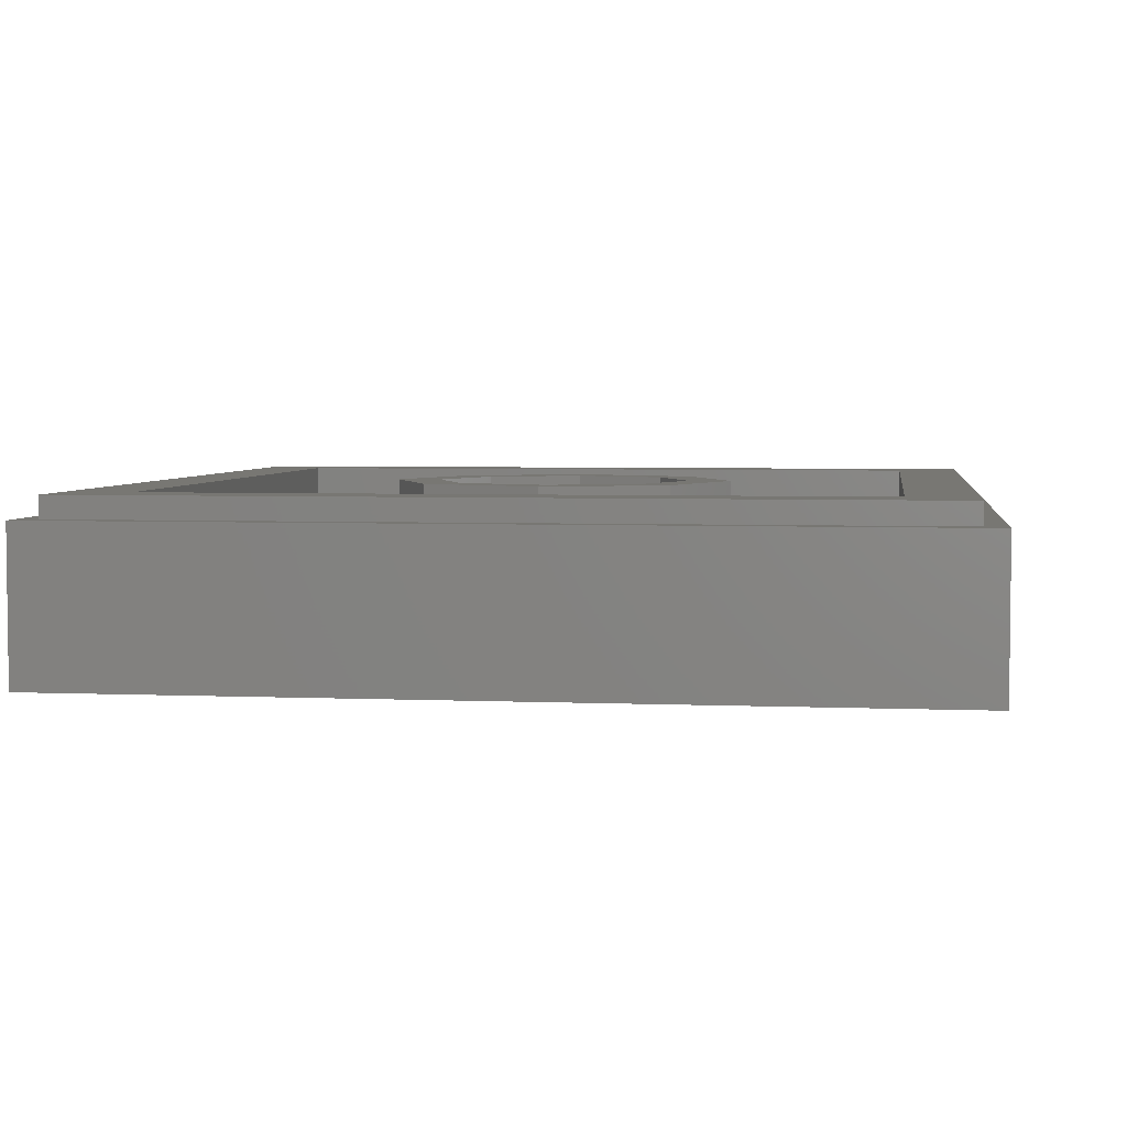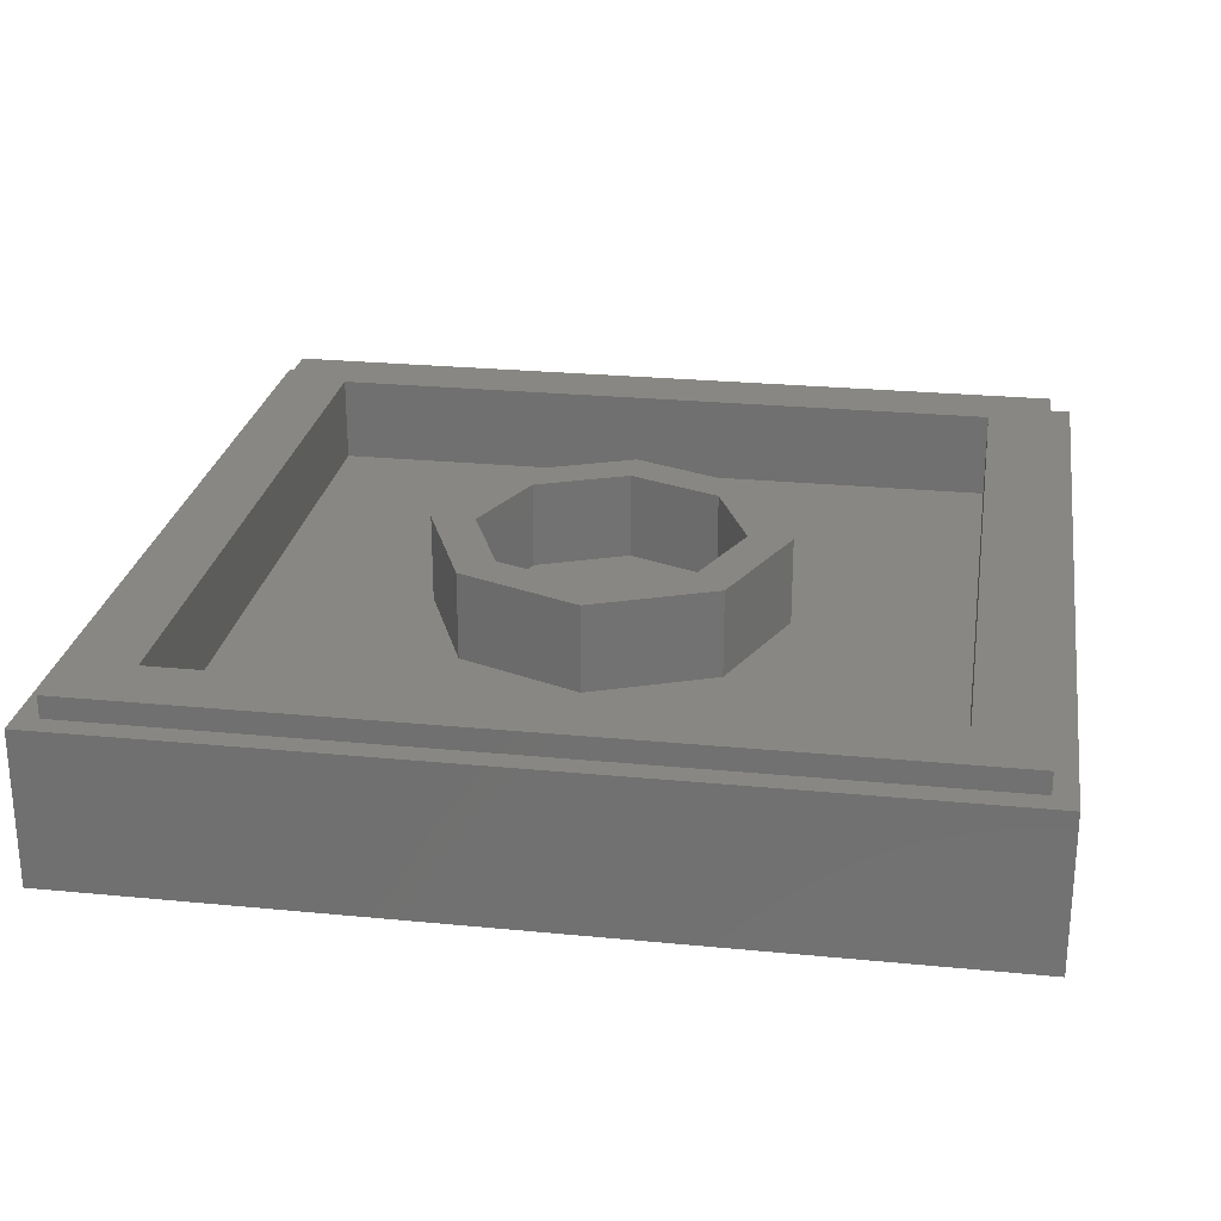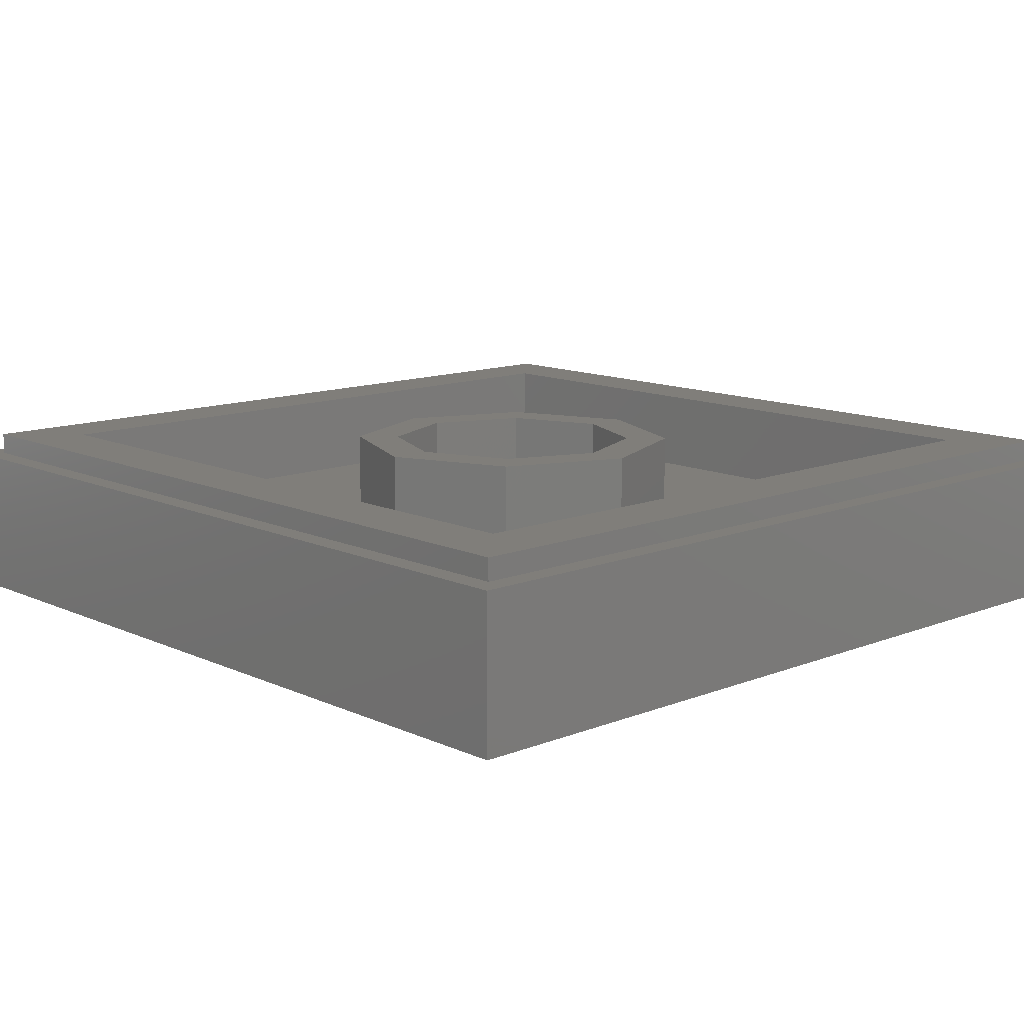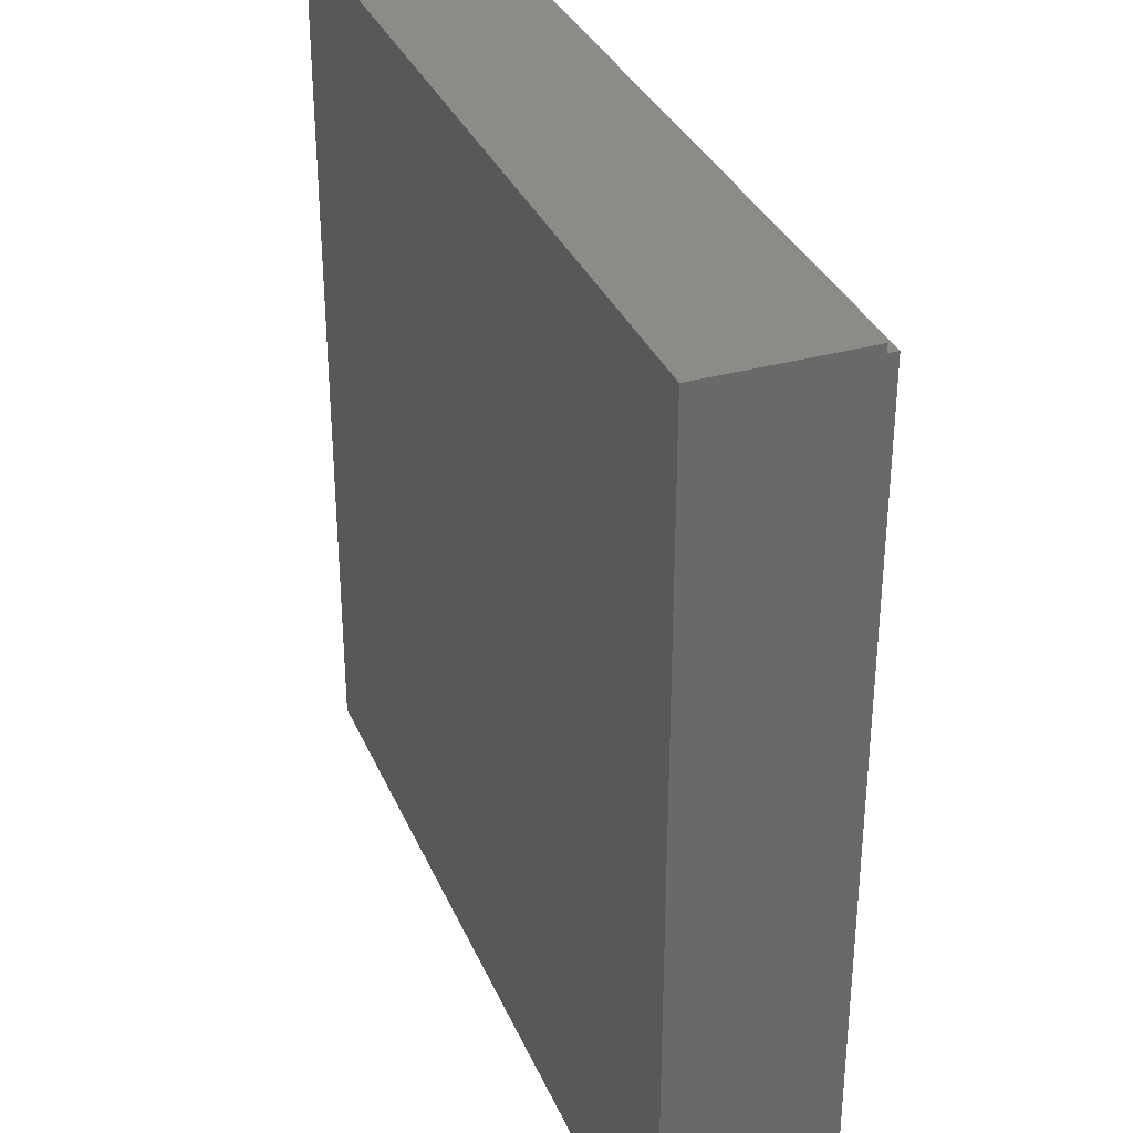
<metadata>
{"format":"stl","ext":"stl","renderer":"f3d","projection":"perspective","resolution":1024,"background":"white","views":[{"elev":4.2,"azim":97.9,"up":"+Y"},{"elev":25.5,"azim":-171.1,"up":"+Y"},{"elev":12.3,"azim":-43.0,"up":"+Y"},{"elev":33.6,"azim":69.1,"up":"+Z"}]}
</metadata>
<code>
# stl→obj: 318 verts, 616 faces
v 0.76 0.32 0.76
v 0.64 0.32 0.64
v -0.64 0.32 0.64
v -0.76 0.32 0.76
v -0.64 0.32 -0.64
v -0.76 0.32 -0.76
v 0.64 0.32 -0.64
v 0.76 0.32 -0.76
v 0.8 0.28 0.8
v 0.76 0.28 0.76
v -0.76 0.28 0.76
v -0.8 0.28 0.8
v -0.76 0.28 -0.76
v -0.8 0.28 -0.8
v 0.76 0.28 -0.76
v 0.8 0.28 -0.8
v 0.24 0.32 0
v 0.32 0.32 0
v 0.2263 0.32 -0.2263
v 0.1697 0.32 -0.1697
v 0 0.32 -0.32
v 0 0.32 -0.24
v -0.2263 0.32 -0.2263
v -0.1697 0.32 -0.1697
v -0.32 0.32 -0
v -0.24 0.32 -0
v -0.2263 0.32 0.2263
v -0.1697 0.32 0.1697
v -0 0.32 0.32
v -0 0.32 0.24
v 0.2263 0.32 0.2263
v 0.1697 0.32 0.1697
v 0.32 0.16 0
v 0.2263 0.16 -0.2263
v 0 0.16 -0.32
v -0.2263 0.16 -0.2263
v -0.32 0.16 -0
v -0.2263 0.16 0.2263
v -0 0.16 0.32
v 0.2263 0.16 0.2263
v 0.24 0.16 0
v 0.1697 0.16 -0.1697
v 0 0.16 -0.24
v -0.1697 0.16 -0.1697
v -0.24 0.16 -0
v -0.1697 0.16 0.1697
v -0 0.16 0.24
v 0.1697 0.16 0.1697
v -0.64 0.16 0.64
v 0.64 0.16 0.64
v 0.64 0.16 -0.64
v -0.64 0.16 -0.64
v 0.8 0 -0.8
v 0.8 0 0.8
v -0.8 0 -0.8
v -0.8 0 0.8
v -0.76 0 0.76
v 0.76 0 0.76
v 0.76 0 -0.76
v -0.76 0 -0.76
v 0.6514 0 0.2925
v 0.6449 0 0.2753
v 0.6514 0 0.2753
v 0.6449 0 0.3153
v 0.6514 0 0.2975
v 0.6514 0 0.3108
v 0.6646 0 0.295
v 0.6643 0 0.2857
v 0.6713 0 0.2852
v 0.638 0 0.3175
v 0.6296 0 0.2962
v 0.656 0 0.3111
v 0.6559 0 0.2975
v 0.6656 0 0.3042
v 0.7068 0 0.7068
v 0.6832 0 0.3215
v 0.6935 0 0.2962
v 0.6581 0 0.3319
v 0.6785 0 0.3175
v 0.6724 0 0.3048
v 0.6868 0 0.296
v -0.1748 0 0.2432
v -0.1596 0 0.1292
v -0.1444 0 0.1368
v -0.0988 0 0.1292
v 0.0836 0 -0.0152
v 0.0988 0 -0.038
v 0.114 0 -0.038
v 0.4256 0 -0.0532
v 0.4028 0 -0.0988
v 0.5168 0 -0.114
v 0.5776 0 0.19
v 0.4864 0 0.1292
v 0.5852 0 0.1444
v 0.0684 0 0.0608
v 0.0912 0 0.0228
v 0.1216 0 0.0456
v 0.114 0 -0.0608
v -0.038 0 0.0836
v -0.0988 0 0.0684
v -0.0836 0 0.038
v -0.418 0 -0.0152
v -0.456 0 -0.0912
v -0.4104 0 -0.0988
v -0.2812 0 0.2204
v -0.3344 0 0.2204
v -0.2584 0 0.1748
v -0.3952 0 -0.19
v -0.4104 0 -0.2508
v -0.3572 0 -0.2204
v -0.0608 0 -0.1824
v -0.1444 0 -0.1976
v -0.0988 0 -0.2128
v 0.6308 0 0.152
v 0.5852 0 0.0988
v 0.0836 0 0.2812
v 0.0152 0 0.2508
v 0.0532 0 0.2128
v 0.4712 0 -0.228
v 0.4104 0 -0.2584
v 0.5092 0 -0.2508
v 0.0836 0 0.3192
v 0.152 0 0.2964
v 0.4408 0 0.3268
v 0.5244 0 0.3268
v 0.3724 0 0.3116
v 0.2584 0 0.3116
v 0.3192 0 0.2736
v 0.1748 0 0.3268
v -0.7075 0 0.7075
v -0.1976 0 0.3192
v -0.1216 0 0.3344
v -0.3952 0 0.3192
v -0.3192 0 0.3192
v -0.4636 0 0.2964
v -0.5092 0 0.2584
v -0.5624 0 0.1596
v -0.6156 0 0.038
v -0.646 0 -0.0608
v -0.6612 0 -0.1444
v -0.646 0 -0.2204
v -0.7075 0 -0.7075
v -0.608 0 -0.2736
v -0.5396 0 -0.304
v -0.4712 0 -0.304
v -0.3192 0 -0.2964
v -0.2432 0 -0.304
v -0.152 0 -0.2888
v 0.0988 0 -0.2964
v 0.0228 0 -0.304
v 0.7075 0 -0.7075
v 0.152 0 -0.2736
v 0.2508 0 -0.2812
v 0.3344 0 -0.304
v 0.418 0 -0.2964
v 0.57 0 -0.1824
v 0.6232 0 -0.076
v 0.6536 0 0.0076
v 0.6688 0 0.1064
v 0.633 0 0.2707
v 0.6379 0 0.2747
v 0.6226 0 0.2962
v 0.6581 0 0.2602
v 0.6583 0 0.2658
v 0.633 0 0.3215
v 0.6557 0 0.2925
v 0.6581 0 0.3263
v 0.6562 0 0.3163
v 0.6671 0 0.2753
v 0.6739 0 0.2753
v 0.6832 0 0.2707
v 0.6785 0 0.2747
v -0.3496 0 0.2432
v -0.38 0 0.2432
v -0.4256 0 0.228
v -0.342 0 0.1672
v -0.456 0 0.19
v -0.3724 0 0.0836
v -0.5016 0 0.1064
v -0.5472 0 0.0076
v -0.5776 0 -0.1064
v -0.5776 0 -0.1672
v -0.5624 0 -0.19
v -0.5168 0 -0.2128
v -0.4484 0 -0.2128
v -0.3724 0 -0.1216
v -0.3724 0 -0.1596
v -0.0152 0 0.19
v -0.0228 0 0.2204
v -0.0532 0 0.2432
v -0.0228 0 0.1672
v -0.0532 0 0.1444
v -0.114 0 0.2508
v -0.2128 0 0.2204
v -0.2964 0 0.0912
v -0.1824 0 0.0684
v -0.3344 0 -0.0152
v -0.2204 0 -0.0304
v -0.3496 0 -0.1064
v -0.2432 0 -0.0988
v -0.3344 0 -0.1748
v -0.2888 0 -0.2052
v -0.2204 0 -0.2128
v -0.19 0 -0.0912
v -0.1444 0 -0.0912
v -0.1064 0 -0.152
v -0.114 0 -0.114
v -0.1748 0 -0.0304
v -0.1368 0 0.076
v -0.1292 0 -0.0228
v -0.0988 0 0
v 0.152 0 0.114
v 0.1596 0 0.0912
v 0.1748 0 0.0836
v 0.2052 0 0.0836
v 0.1596 0 0.1368
v 0.2508 0 0.0988
v 0.2736 0 0.1216
v 0.2812 0 0.1748
v 0.152 0 0.152
v 0.2508 0 0.228
v 0.1976 0 0.2508
v 0.1292 0 0.2508
v 0.1292 0 0.152
v 0.0988 0 0.1292
v 0 0 0.152
v 0.038 0 -0.0228
v -0.0684 0 0
v 0.0304 0 -0.0912
v -0.0836 0 -0.0684
v 0.038 0 -0.114
v -0.0836 0 -0.1444
v -0.0076 0 -0.2128
v 0.076 0 -0.2052
v 0.0608 0 -0.114
v 0.1444 0 -0.1824
v 0.0912 0 -0.0988
v 0.19 0 -0.1292
v 0.2204 0 -0.0532
v 0.228 0 0.0152
v 0.2052 0 0.0456
v 0.1596 0 0.0532
v 0.5624 0 0.0152
v 0.456 0 0.0304
v 0.4788 0 0.1064
v 0.4788 0 0.1444
v 0.5472 0 0.228
v 0.4788 0 0.2508
v 0.456 0 0.152
v 0.4104 0 0.2356
v 0.4332 0 0.1368
v 0.3572 0 0.2052
v 0.4104 0 0.0988
v 0.3192 0 0.1444
v 0.38 0 0.0152
v 0.2736 0 0.038
v 0.3572 0 -0.0684
v 0.2508 0 -0.0608
v 0.3572 0 -0.0912
v 0.2888 0 -0.2052
v 0.3648 0 -0.114
v 0.2508 0 -0.1748
v 0.38 0 -0.114
v 0.456 0 -0.1824
v 0.2432 0 -0.1216
v 0.4028 0 -0.2052
v 0.3572 0 -0.2128
v 0.3116 0 0.228
v -0.2888 0 0.2508
v -0.3116 0 0.2736
v -0.3648 0 0.2888
v -0.4256 0 0.2812
v -0.4788 0 0.228
v -0.5244 0 0.1596
v -0.5624 0 0.0684
v -0.6004 0 -0.0228
v -0.6232 0 -0.1064
v -0.6232 0 -0.1748
v -0.6004 0 -0.2204
v -0.5472 0 -0.2584
v -0.4788 0 -0.2736
v -0.3116 0 -0.2508
v -0.266 0 -0.266
v -0.1976 0 -0.266
v -0.1368 0 -0.2432
v -0.0456 0 -0.2508
v 0.0152 0 -0.266
v 0.0988 0 -0.2584
v 0.1596 0 -0.2204
v 0.2052 0 -0.1748
v 0.2356 0 -0.2204
v 0.2736 0 -0.2508
v 0.3344 0 -0.266
v 0.5244 0 -0.1748
v 0.5624 0 -0.1064
v 0.6004 0 -0.0076
v 0.6232 0 0.076
v 0.608 0 0.228
v 0.5548 0 0.2736
v 0.4788 0 0.2888
v 0.418 0 0.2812
v 0.3572 0 0.2584
v 0.2812 0 0.2584
v 0.228 0 0.2812
v -0.038 0 0.2812
v -0.1064 0 0.2888
v -0.1748 0 0.2812
v -0.2356 0 0.2584
v 0.0152 0 0.2964
v -0.0456 0 0.3268
v -0.266 0 0.2888
v -0.3724 0 -0.266
v -0.0988 0 -0.266
v -0.0456 0 -0.2964
v 0.1976 0 -0.2432
v 0.6612 0 0.1976
v 0.6384 0 0.2508
v 0.5928 0 0.2964
f 1 2 3
f 1 3 4
f 4 3 5
f 4 5 6
f 6 5 7
f 6 7 8
f 8 7 2
f 8 2 1
f 9 10 11
f 9 11 12
f 12 11 13
f 12 13 14
f 14 13 15
f 14 15 16
f 16 15 10
f 16 10 9
f 17 18 19
f 17 19 20
f 20 19 21
f 20 21 22
f 22 21 23
f 22 23 24
f 24 23 25
f 24 25 26
f 26 25 27
f 26 27 28
f 28 27 29
f 28 29 30
f 30 29 31
f 30 31 32
f 32 31 18
f 32 18 17
f 18 33 34
f 18 34 19
f 19 34 35
f 19 35 21
f 21 35 36
f 21 36 23
f 23 36 37
f 23 37 25
f 25 37 38
f 25 38 27
f 27 38 39
f 27 39 29
f 29 39 40
f 29 40 31
f 31 40 33
f 31 33 18
f 41 17 20
f 41 20 42
f 42 20 22
f 42 22 43
f 43 22 24
f 43 24 44
f 44 24 26
f 44 26 45
f 45 26 28
f 45 28 46
f 46 28 30
f 46 30 47
f 47 30 32
f 47 32 48
f 48 32 17
f 48 17 41
f 49 50 51
f 49 51 52
f 49 3 2
f 49 2 50
f 52 5 3
f 52 3 49
f 51 7 5
f 51 5 52
f 50 2 7
f 50 7 51
f 15 8 1
f 15 1 10
f 13 6 8
f 13 8 15
f 11 4 6
f 11 6 13
f 10 1 4
f 10 4 11
f 53 16 9
f 53 9 54
f 55 14 16
f 55 16 53
f 56 12 14
f 56 14 55
f 54 9 12
f 54 12 56
f 54 56 57
f 54 57 58
f 53 54 58
f 53 58 59
f 55 53 59
f 55 59 60
f 56 55 60
f 56 60 57
f 61 62 63
f 64 65 66
f 67 68 69
f 70 71 64
f 72 73 74
f 75 76 77
f 75 78 76
f 79 80 81
f 82 83 84
f 82 84 85
f 86 87 88
f 89 90 91
f 92 93 94
f 95 96 97
f 88 87 98
f 99 100 101
f 102 103 104
f 105 106 107
f 108 109 110
f 111 112 113
f 114 94 115
f 92 94 114
f 116 117 118
f 119 120 121
f 122 116 123
f 75 124 125
f 126 127 128
f 75 129 127
f 75 122 129
f 130 131 132
f 130 133 134
f 130 135 133
f 130 136 135
f 130 137 136
f 130 138 137
f 130 139 138
f 130 140 139
f 141 142 143
f 143 142 144
f 145 144 142
f 146 142 147
f 148 147 142
f 149 150 151
f 152 149 151
f 153 151 154
f 155 154 151
f 121 155 151
f 156 121 151
f 157 156 151
f 158 157 151
f 159 158 151
f 75 77 151
f 140 142 141
f 130 142 140
f 160 161 71
f 160 71 162
f 161 160 163
f 161 163 164
f 165 162 71
f 165 71 70
f 65 64 62
f 65 62 61
f 65 61 166
f 65 166 73
f 78 165 70
f 78 70 167
f 66 72 168
f 66 168 64
f 168 72 74
f 168 74 80
f 67 73 166
f 67 166 68
f 69 68 169
f 69 169 170
f 163 171 172
f 163 172 164
f 81 172 171
f 81 171 77
f 67 80 74
f 67 74 73
f 78 167 79
f 78 79 76
f 81 77 76
f 81 76 79
f 166 61 63
f 166 63 68
f 164 63 62
f 164 62 161
f 71 161 62
f 71 62 64
f 167 70 64
f 167 64 168
f 66 65 73
f 66 73 72
f 63 164 169
f 63 169 68
f 170 169 164
f 170 164 172
f 69 170 172
f 69 172 81
f 79 167 168
f 79 168 80
f 80 67 69
f 80 69 81
f 58 57 130
f 58 130 75
f 59 58 75
f 59 75 151
f 60 59 151
f 60 151 142
f 57 60 142
f 57 142 130
f 106 173 174
f 106 174 175
f 176 106 175
f 176 175 177
f 178 176 177
f 178 177 179
f 102 178 179
f 102 179 180
f 103 102 180
f 103 180 181
f 103 181 182
f 103 182 183
f 103 183 184
f 103 184 104
f 104 184 185
f 104 185 108
f 186 104 108
f 186 108 187
f 188 189 190
f 188 190 191
f 192 191 190
f 192 190 193
f 85 192 193
f 85 193 82
f 83 82 194
f 83 194 107
f 83 107 195
f 83 195 196
f 196 195 197
f 196 197 198
f 198 197 199
f 198 199 200
f 200 199 201
f 200 201 202
f 200 202 203
f 200 203 204
f 204 203 112
f 204 112 205
f 205 112 206
f 205 206 207
f 196 198 208
f 196 208 209
f 209 208 210
f 209 210 211
f 100 209 211
f 100 211 101
f 212 213 214
f 212 214 215
f 216 212 215
f 216 215 217
f 216 217 218
f 216 218 219
f 220 216 219
f 220 219 221
f 220 221 222
f 220 222 223
f 224 220 223
f 224 223 118
f 225 224 118
f 225 118 226
f 95 225 226
f 95 226 99
f 227 95 99
f 227 99 228
f 229 227 228
f 229 228 230
f 231 229 230
f 231 230 232
f 231 232 111
f 231 111 233
f 231 233 234
f 231 234 235
f 235 234 236
f 235 236 237
f 237 236 238
f 237 238 98
f 98 238 239
f 98 239 88
f 88 239 240
f 88 240 241
f 88 241 242
f 88 242 97
f 88 97 96
f 88 96 86
f 89 91 243
f 89 243 244
f 244 243 115
f 244 115 245
f 93 245 115
f 93 115 94
f 246 93 92
f 246 92 247
f 246 247 248
f 246 248 249
f 249 248 250
f 249 250 251
f 251 250 252
f 251 252 253
f 253 252 254
f 253 254 255
f 255 254 256
f 255 256 257
f 257 256 258
f 257 258 259
f 260 261 259
f 260 259 262
f 90 263 264
f 90 264 91
f 265 262 259
f 265 259 258
f 266 264 263
f 266 263 261
f 267 266 261
f 267 261 260
f 188 191 226
f 188 226 118
f 189 188 118
f 189 118 117
f 216 220 224
f 216 224 225
f 212 216 225
f 212 225 95
f 212 95 97
f 212 97 213
f 213 97 242
f 213 242 214
f 214 242 241
f 214 241 215
f 215 241 240
f 215 240 217
f 217 240 256
f 217 256 218
f 218 256 254
f 218 254 219
f 219 254 252
f 219 252 268
f 96 95 227
f 96 227 86
f 87 86 227
f 87 227 229
f 87 229 231
f 87 231 235
f 87 235 237
f 87 237 98
f 258 256 240
f 258 240 239
f 265 258 239
f 265 239 238
f 259 261 263
f 259 263 257
f 257 263 90
f 257 90 89
f 255 257 89
f 255 89 244
f 253 255 244
f 253 244 245
f 251 253 245
f 251 245 93
f 249 251 93
f 249 93 246
f 226 191 192
f 226 192 99
f 99 192 85
f 99 85 100
f 209 100 85
f 209 85 84
f 209 84 83
f 209 83 196
f 228 99 101
f 228 101 211
f 230 228 211
f 230 211 210
f 207 230 210
f 207 210 205
f 205 210 208
f 205 208 204
f 204 208 198
f 204 198 200
f 232 230 207
f 232 207 206
f 111 232 206
f 111 206 112
f 201 187 108
f 201 108 110
f 186 187 201
f 186 201 199
f 104 186 199
f 104 199 102
f 102 199 197
f 102 197 178
f 178 197 195
f 178 195 176
f 176 195 107
f 176 107 106
f 106 105 269
f 106 269 173
f 173 269 270
f 173 270 271
f 174 173 271
f 174 271 272
f 175 174 272
f 175 272 273
f 177 175 273
f 177 273 274
f 179 177 274
f 179 274 275
f 180 179 275
f 180 275 276
f 181 180 276
f 181 276 277
f 182 181 277
f 182 277 278
f 182 278 279
f 182 279 183
f 183 279 280
f 183 280 184
f 184 280 281
f 184 281 185
f 185 281 109
f 185 109 108
f 201 110 282
f 201 282 202
f 202 282 283
f 202 283 203
f 203 283 284
f 203 284 112
f 112 284 285
f 112 285 113
f 111 113 286
f 111 286 233
f 233 286 287
f 233 287 234
f 234 287 288
f 234 288 236
f 236 288 289
f 236 289 290
f 238 236 290
f 238 290 265
f 262 265 290
f 262 290 291
f 260 262 291
f 260 291 292
f 260 292 293
f 260 293 267
f 267 293 120
f 267 120 266
f 266 120 119
f 266 119 264
f 264 119 294
f 264 294 91
f 91 294 295
f 91 295 243
f 243 295 296
f 243 296 115
f 115 296 297
f 115 297 114
f 92 114 298
f 92 298 247
f 247 298 299
f 247 299 248
f 248 299 300
f 248 300 301
f 250 248 301
f 250 301 302
f 252 250 302
f 252 302 268
f 221 219 268
f 221 268 303
f 221 303 304
f 221 304 222
f 222 304 123
f 222 123 223
f 223 123 116
f 223 116 118
f 189 117 305
f 189 305 190
f 190 305 306
f 190 306 193
f 193 306 307
f 193 307 82
f 82 307 308
f 82 308 194
f 194 308 105
f 194 105 107
f 116 122 309
f 116 309 117
f 305 117 309
f 305 309 310
f 306 305 310
f 306 310 132
f 307 306 132
f 307 132 131
f 308 307 131
f 308 131 311
f 308 311 269
f 308 269 105
f 270 269 311
f 270 311 134
f 271 270 134
f 271 134 133
f 272 271 133
f 272 133 135
f 273 272 135
f 273 135 136
f 273 136 137
f 273 137 274
f 275 274 137
f 275 137 138
f 276 275 138
f 276 138 139
f 277 276 139
f 277 139 140
f 278 277 140
f 278 140 141
f 279 278 141
f 279 141 143
f 280 279 143
f 280 143 144
f 281 280 144
f 281 144 145
f 109 281 145
f 109 145 312
f 110 109 312
f 110 312 282
f 282 312 146
f 282 146 283
f 283 146 147
f 283 147 284
f 284 147 148
f 284 148 285
f 285 148 313
f 285 313 113
f 286 113 313
f 286 313 314
f 287 286 314
f 287 314 150
f 288 287 150
f 288 150 149
f 288 149 152
f 288 152 289
f 289 152 315
f 289 315 290
f 291 290 315
f 291 315 153
f 292 291 153
f 292 153 154
f 293 292 154
f 293 154 155
f 120 293 155
f 120 155 121
f 294 119 121
f 294 121 156
f 295 294 156
f 295 156 157
f 296 295 157
f 296 157 158
f 297 296 158
f 297 158 159
f 114 297 159
f 114 159 316
f 298 114 316
f 298 316 317
f 298 317 318
f 298 318 299
f 299 318 125
f 299 125 300
f 300 125 124
f 300 124 301
f 301 124 126
f 301 126 302
f 302 126 128
f 302 128 268
f 303 268 128
f 303 128 127
f 304 303 127
f 304 127 129
f 123 304 129
f 123 129 122
f 318 317 160
f 318 160 162
f 318 162 165
f 318 165 125
f 75 125 165
f 75 165 78
f 126 124 75
f 126 75 127
f 310 309 122
f 310 122 75
f 134 311 131
f 134 131 130
f 153 315 152
f 153 152 151
f 314 313 148
f 314 148 142
f 146 312 145
f 146 145 142
f 310 75 130
f 310 130 132
f 314 142 151
f 314 151 150
f 163 160 317
f 163 317 316
f 171 163 316
f 171 316 159
f 77 171 159
f 77 159 151

</code>
